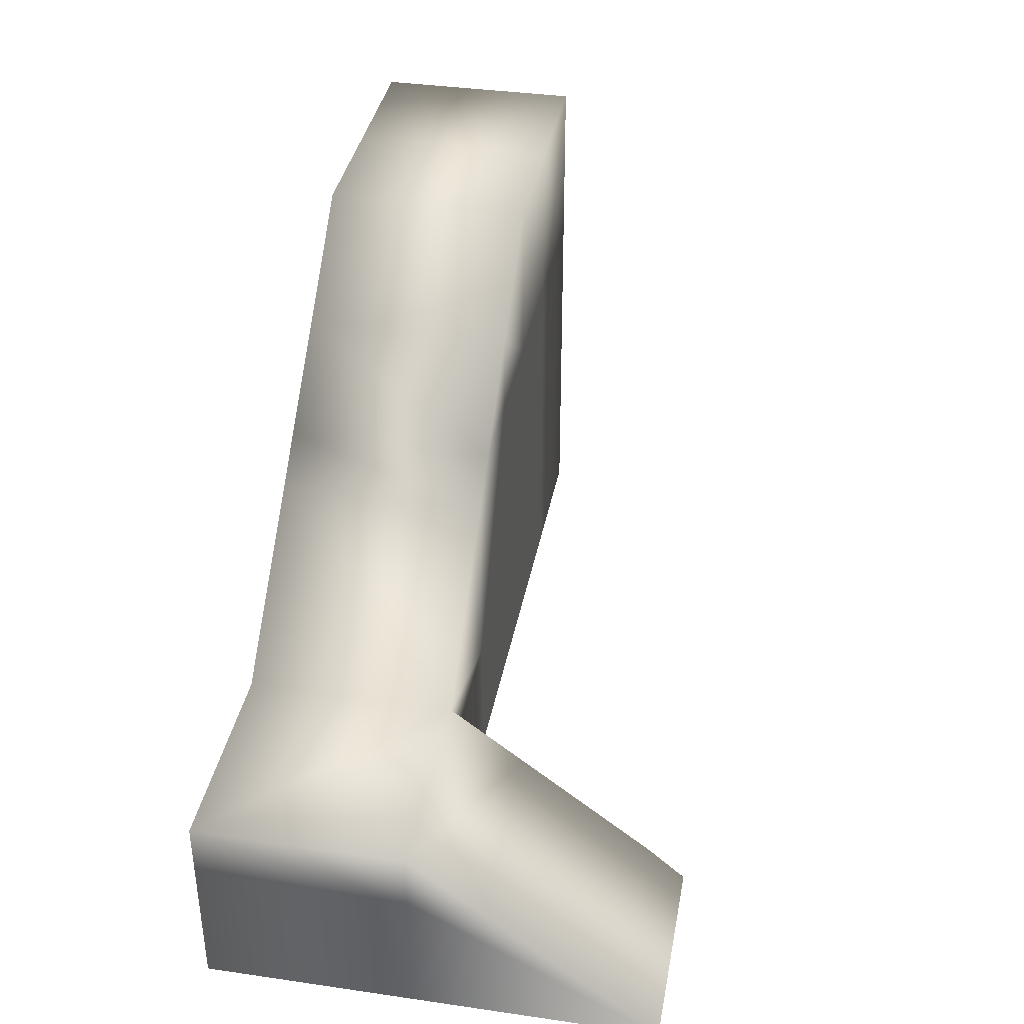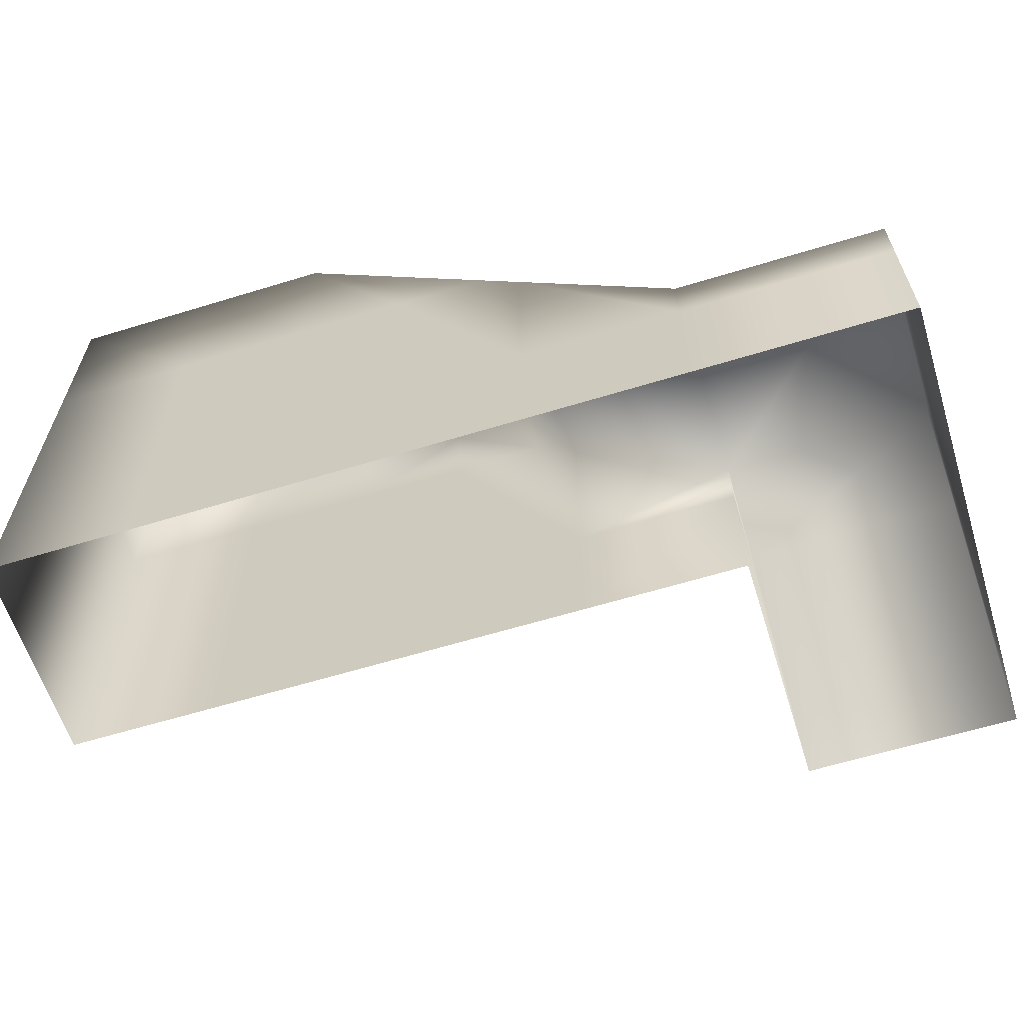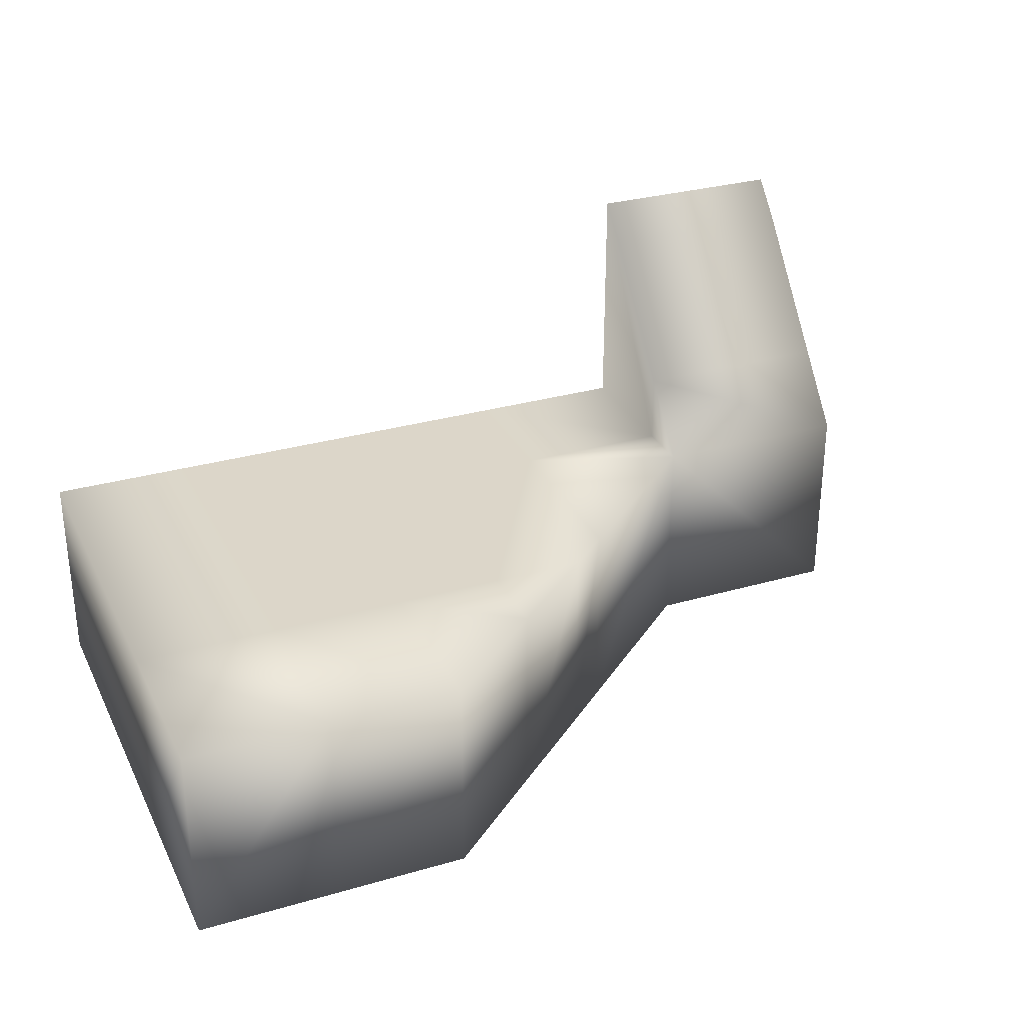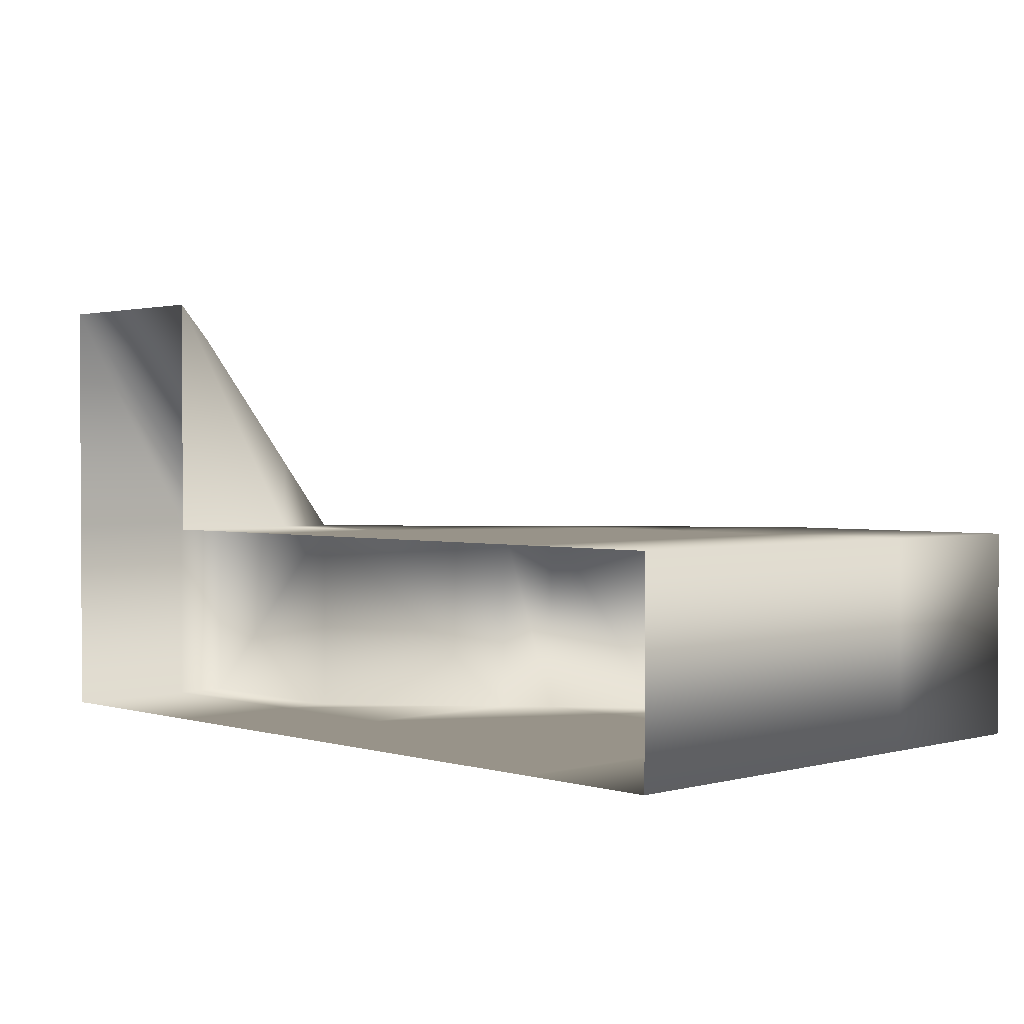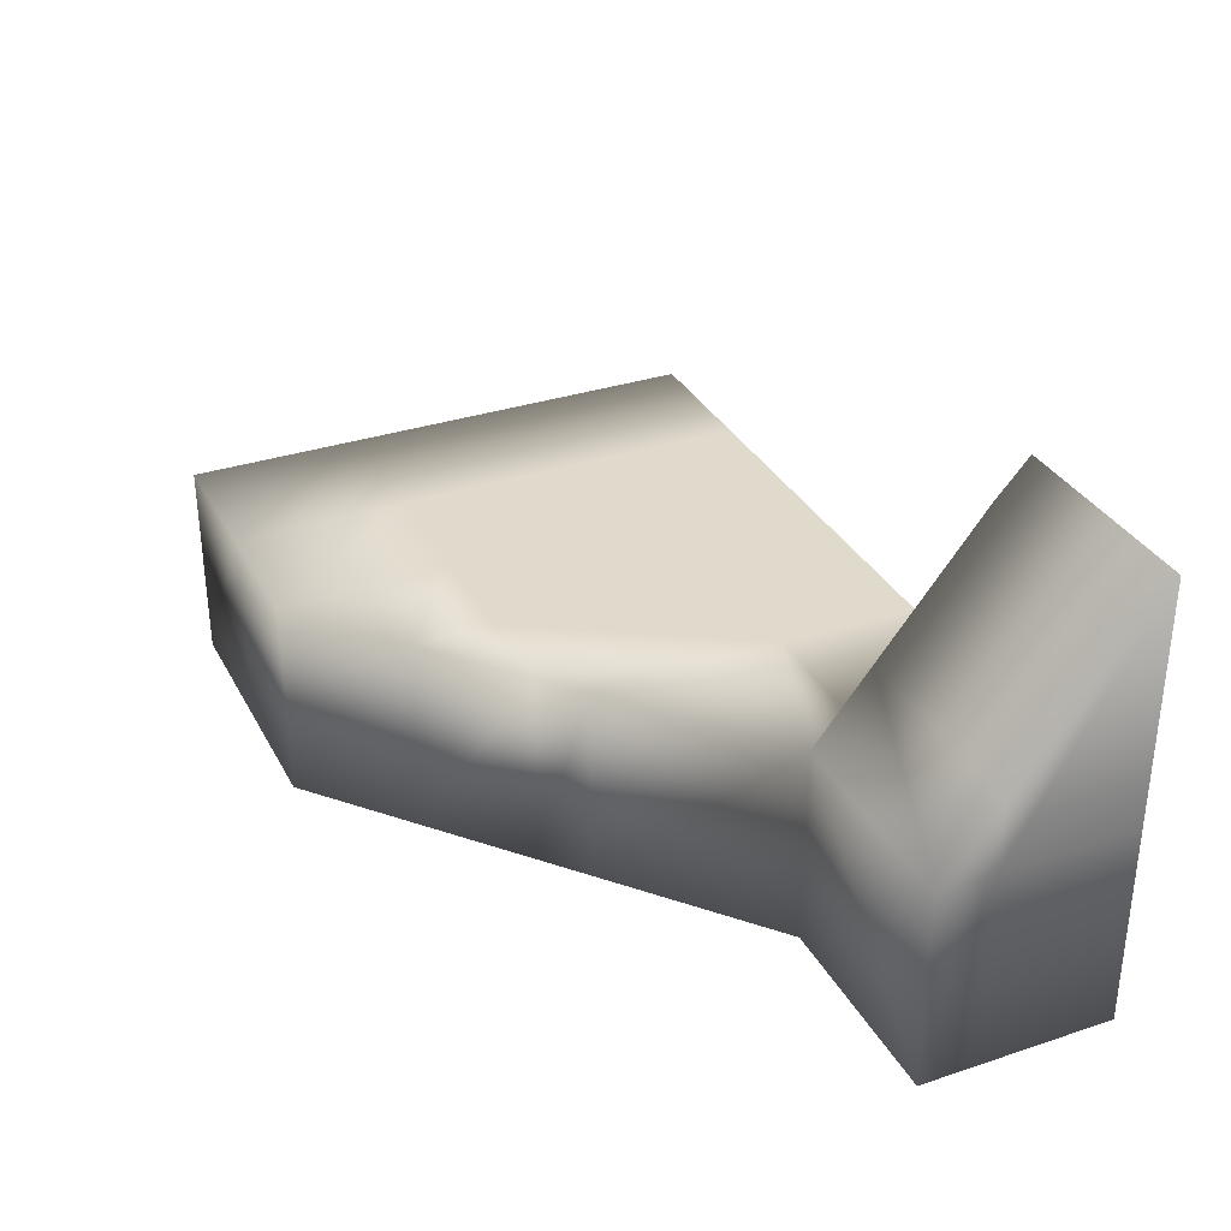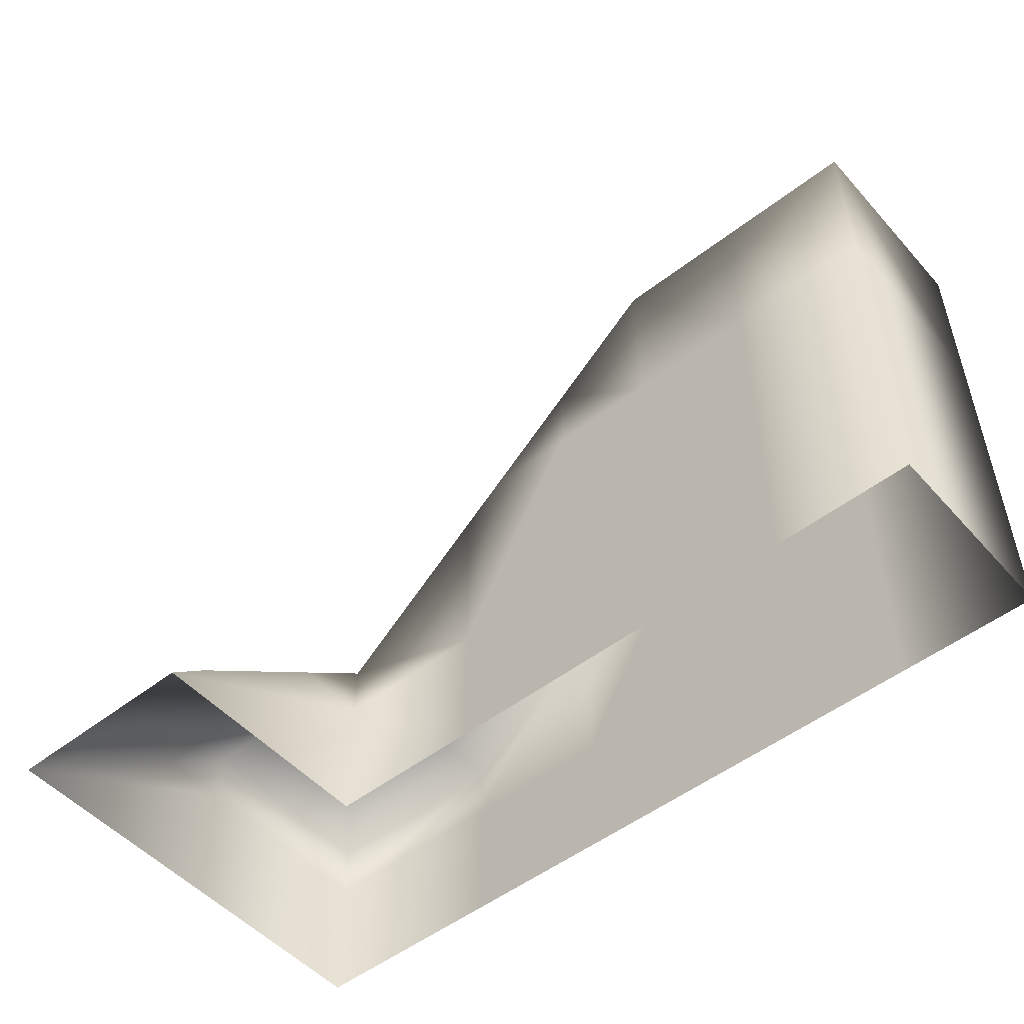
<metadata>
{"format":"obj","ext":"obj","renderer":"f3d","projection":"perspective","resolution":1024,"background":"white","views":[{"elev":37.5,"azim":-79.5,"up":"+Y"},{"elev":-61.8,"azim":-162.7,"up":"+Y"},{"elev":30.2,"azim":157.2,"up":"+Z"},{"elev":1.6,"azim":46.2,"up":"+Z"},{"elev":33.0,"azim":-114.5,"up":"+Z"},{"elev":-51.1,"azim":40.2,"up":"+Y"}]}
</metadata>
<code>
v -117.4 -54.09 -20.99
v -117.4 -54.09 20.99
v -117.4 -14.38 -20.99
v -117.4 -14.38 20.99
v 20.44 -54.09 -20.99
v 20.44 -54.09 20.99
v 20.44 55.39 -20.99
v 20.44 55.39 20.99
v -35.71 -54.09 -20.99
v -35.71 55.39 -20.99
v -35.71 55.39 20.99
v -35.71 -54.09 20.99
v -159.4 -54.09 -20.99
v -159.4 -14.38 -20.99
v -159.4 -14.38 20.99
v -159.4 -54.09 20.99
v -117.4 -47.27 62.9
v -117.4 -54.09 70.52
v -159.4 -54.09 70.52
v -159.4 -47.27 62.9
v -57.86 36.47 -20.99
v -57.86 -54.09 -20.99
v -57.86 -54.09 20.99
v -57.86 36.47 20.99
v -85.28 13.05 -20.99
v -85.28 -54.09 -20.99
v -85.28 -54.09 20.99
v -85.28 13.05 20.99
v -8.726 -54.09 -20.99
v -8.726 55.39 -20.99
v -8.726 55.39 20.99
v -8.726 -54.09 20.99
v -117.4 -26.01 -20.99
v -35.71 -26.01 -20.99
v 20.44 -26.01 -20.99
v -117.4 -26.01 20.99
v -35.71 -26.01 20.99
v 20.44 -26.01 20.99
v -159.4 -26.01 -20.99
v -159.4 -26.01 20.99
v -117.4 -26.01 35.8
v -159.4 -26.01 35.8
v -57.86 -26.01 -20.99
v -57.86 -26.01 20.99
v -85.28 -26.01 -20.99
v -85.28 -26.01 20.99
v -8.726 -26.01 -20.99
v -8.726 -26.01 20.99
v -76.8 20.29 -20.99
v -76.8 20.29 20.99
v -35.71 20.29 -20.99
v -57.86 20.29 -20.99
v -57.86 20.29 20.99
v -35.71 20.29 20.99
v -8.726 20.29 -20.99
v 20.44 20.29 -20.99
v -8.726 20.29 20.99
v 20.44 20.29 20.99
g mesh01
f 14 15 4 3
f 20 19 18 17
f 24 11 10 21
f 25 3 4 28
f 30 10 11 31
f 31 8 7 30
f 33 1 13 39
f 39 14 3 33
f 39 13 16 40
f 40 15 14 39
f 41 4 15 42
f 42 20 17 41
f 36 4 41
f 42 15 40
f 34 9 22 43
f 44 23 12 37
f 43 22 26 45
f 33 3 25 45
f 45 26 1 33
f 46 27 23 44
f 36 2 27 46
f 46 28 4 36
f 47 29 9 34
f 35 5 29 47
f 37 12 32 48
f 48 32 6 38
f 38 6 5 35
f 36 41 17
f 36 17 18 2
f 42 40 20
f 19 20 40 16
f 49 25 28 50
f 50 24 21 49
f 51 34 43 52
f 52 21 10 51
f 53 44 37 54
f 54 11 24 53
f 49 21 52
f 53 24 50
f 55 47 34 51
f 51 10 30 55
f 56 35 47 55
f 55 30 7 56
f 54 37 48 57
f 57 31 11 54
f 57 48 38 58
f 58 8 31 57
f 58 38 35 56
f 56 7 8 58
f 46 50 28
f 53 50 46 44
f 49 45 25
f 45 49 52 43

</code>
